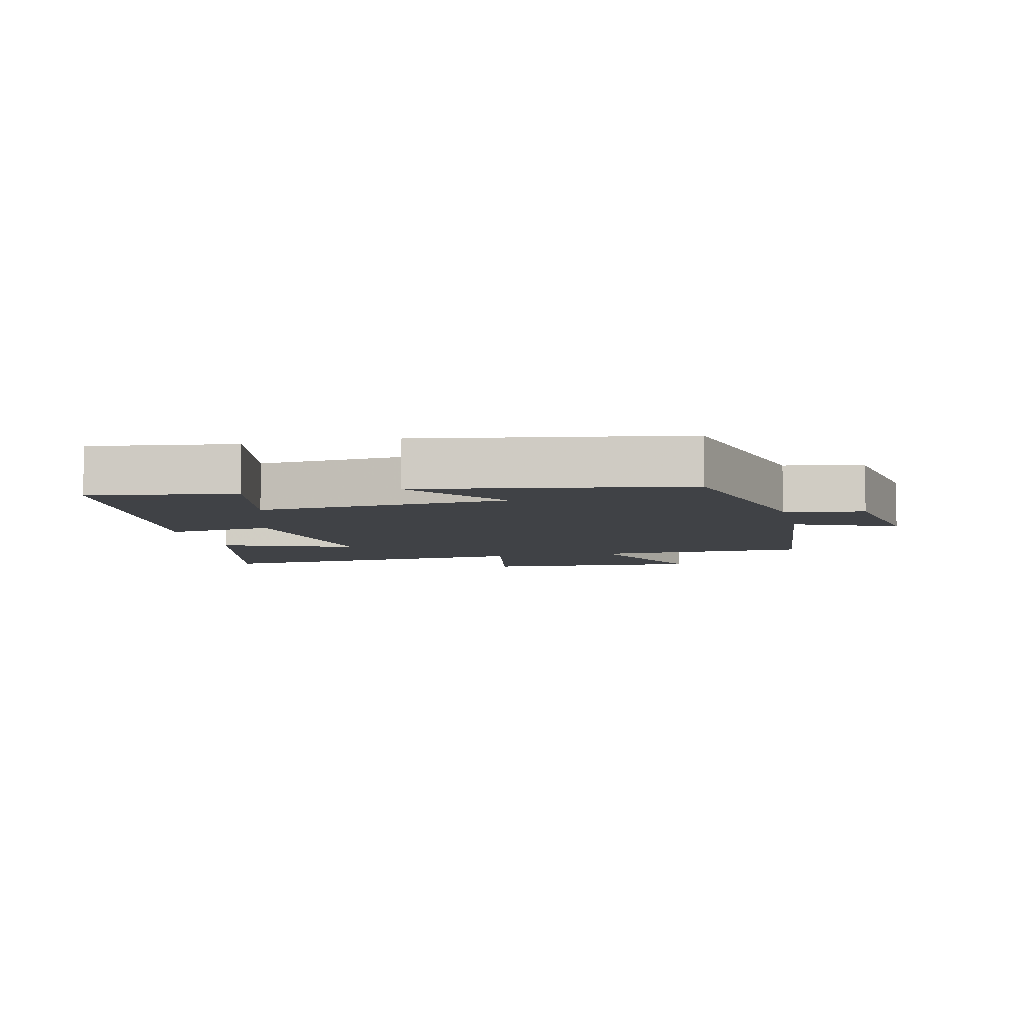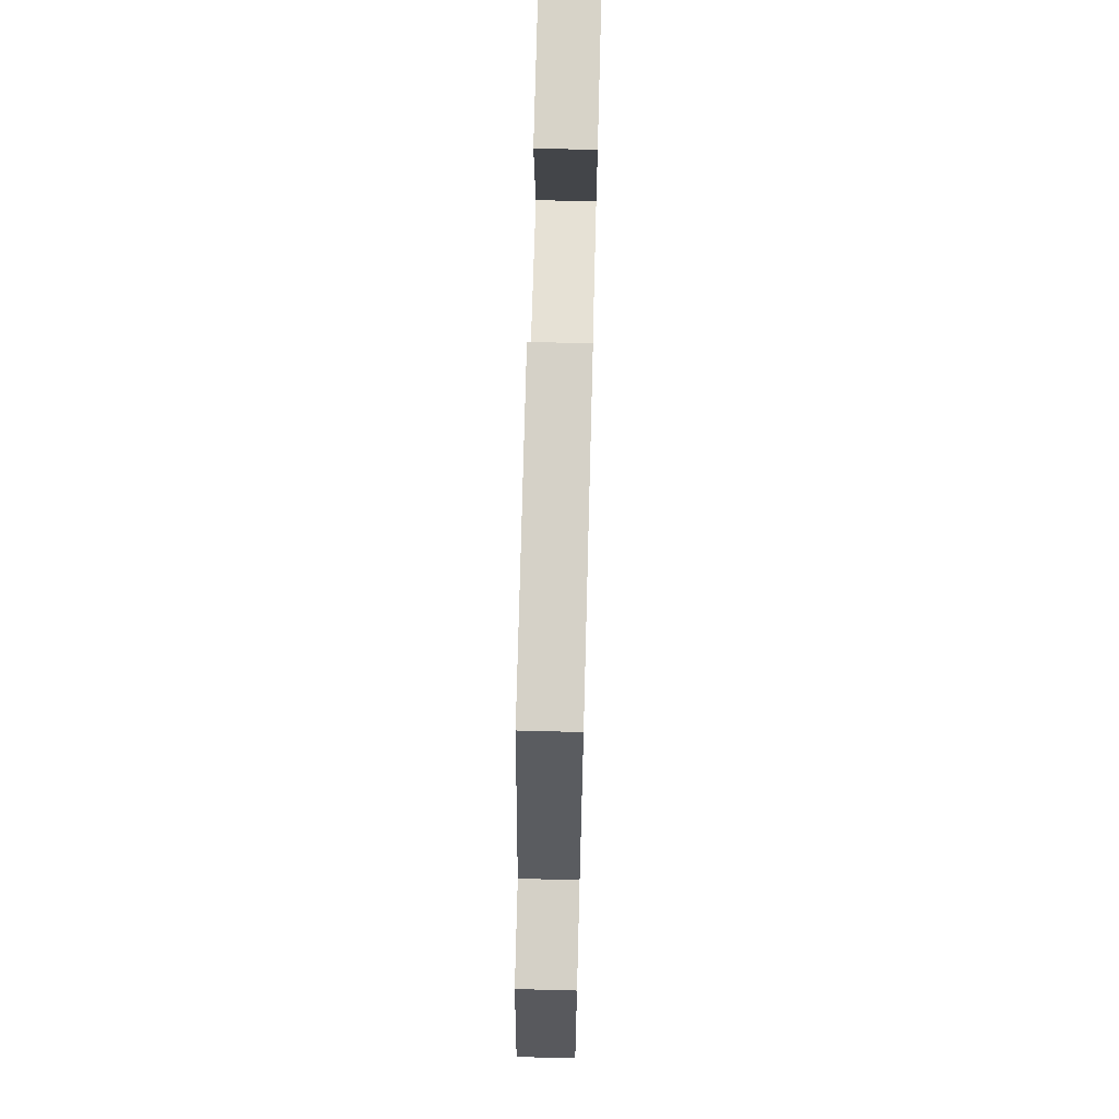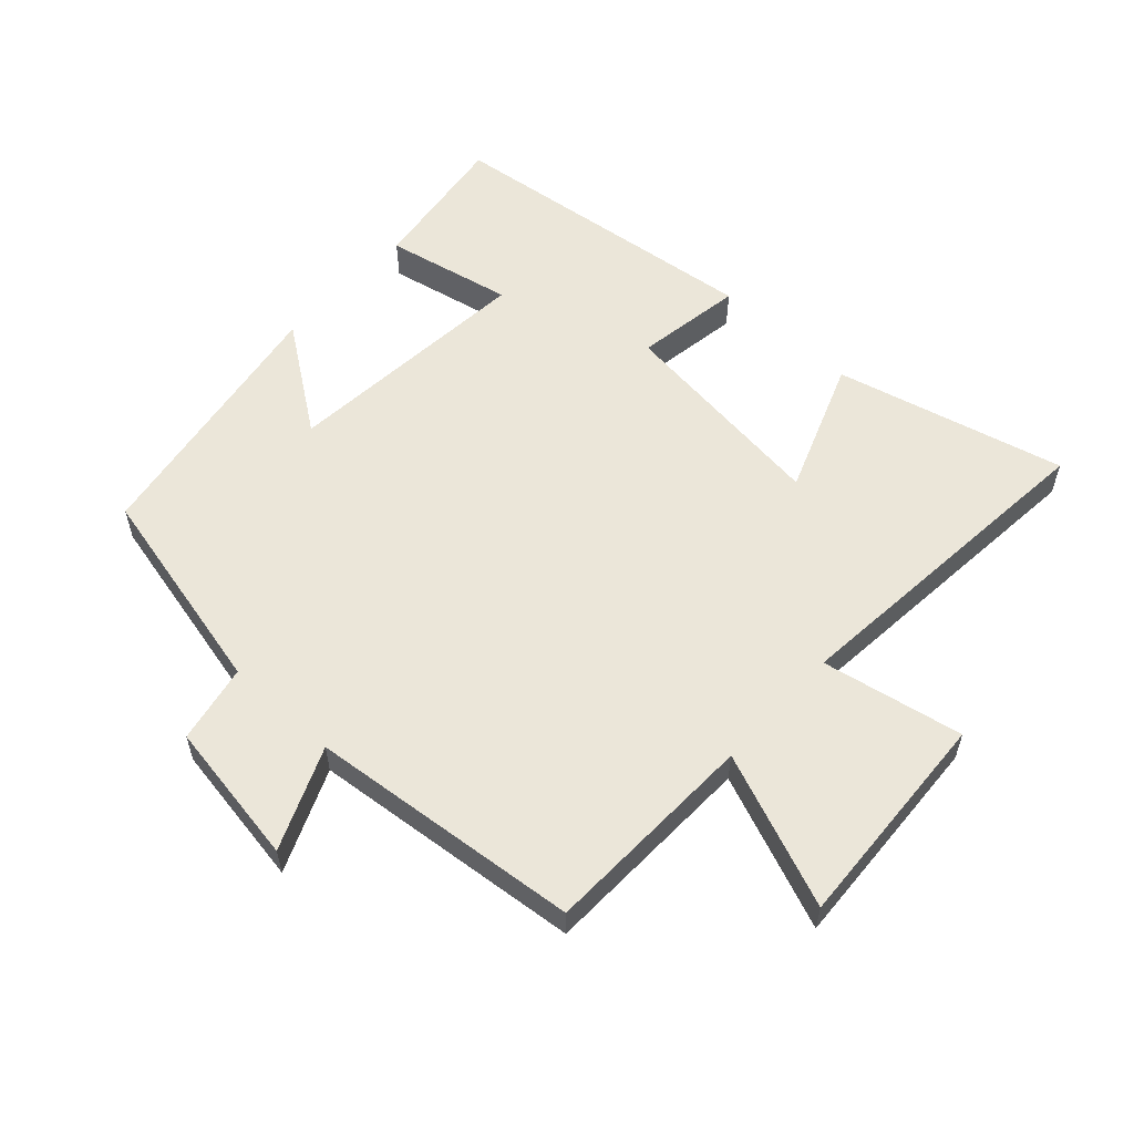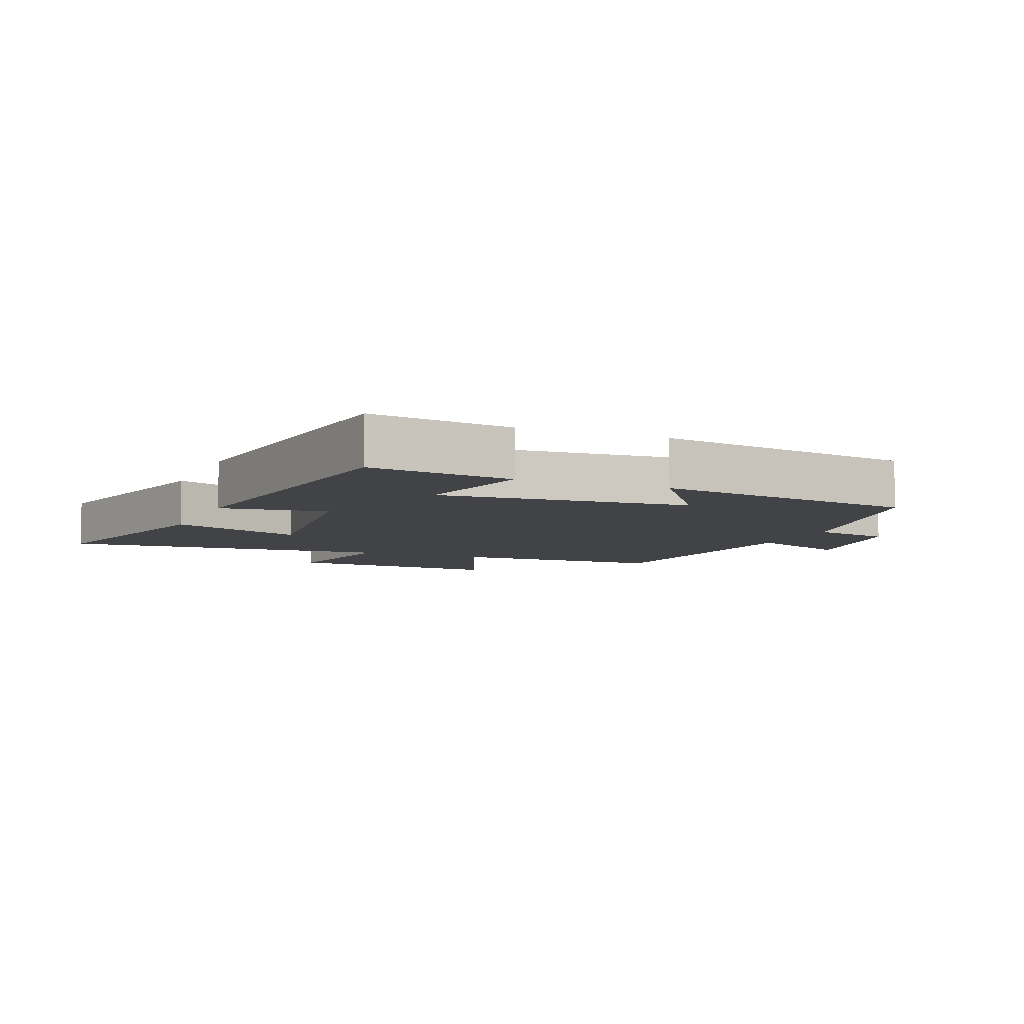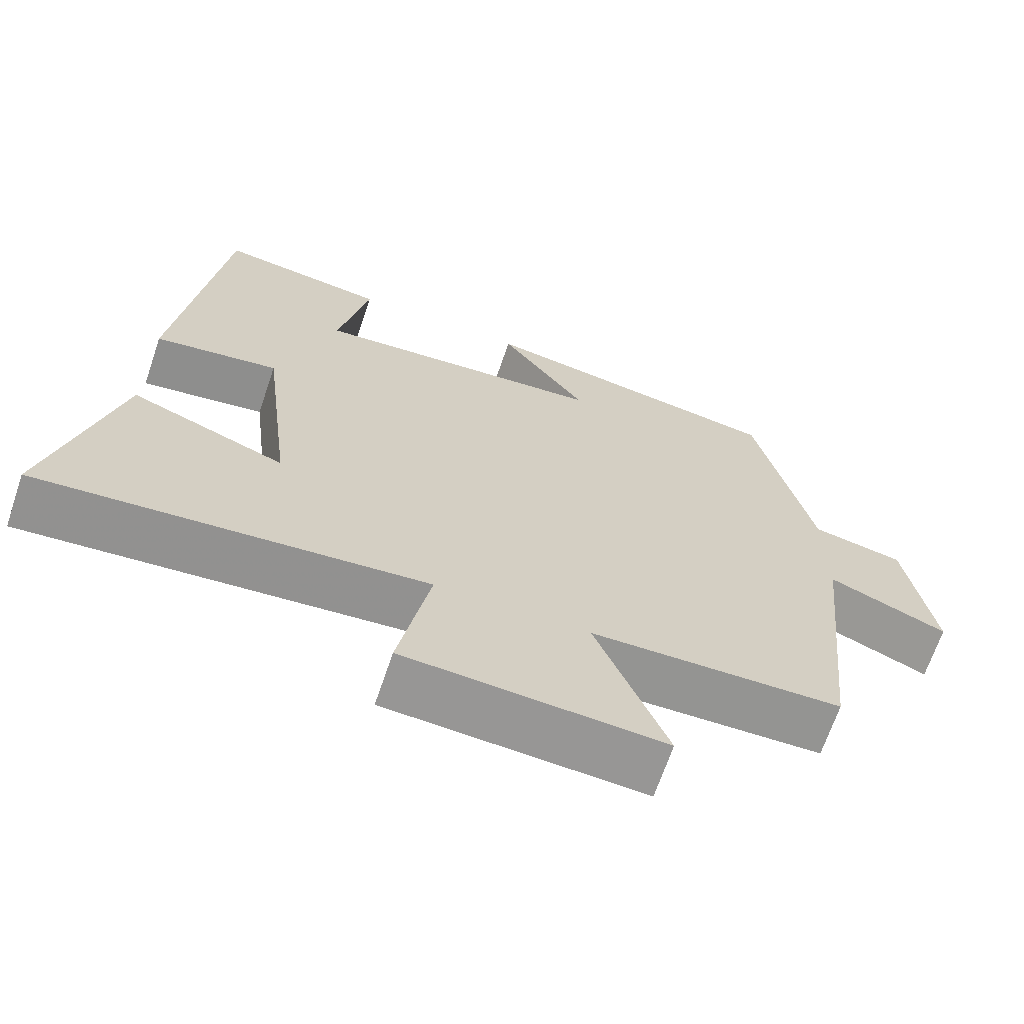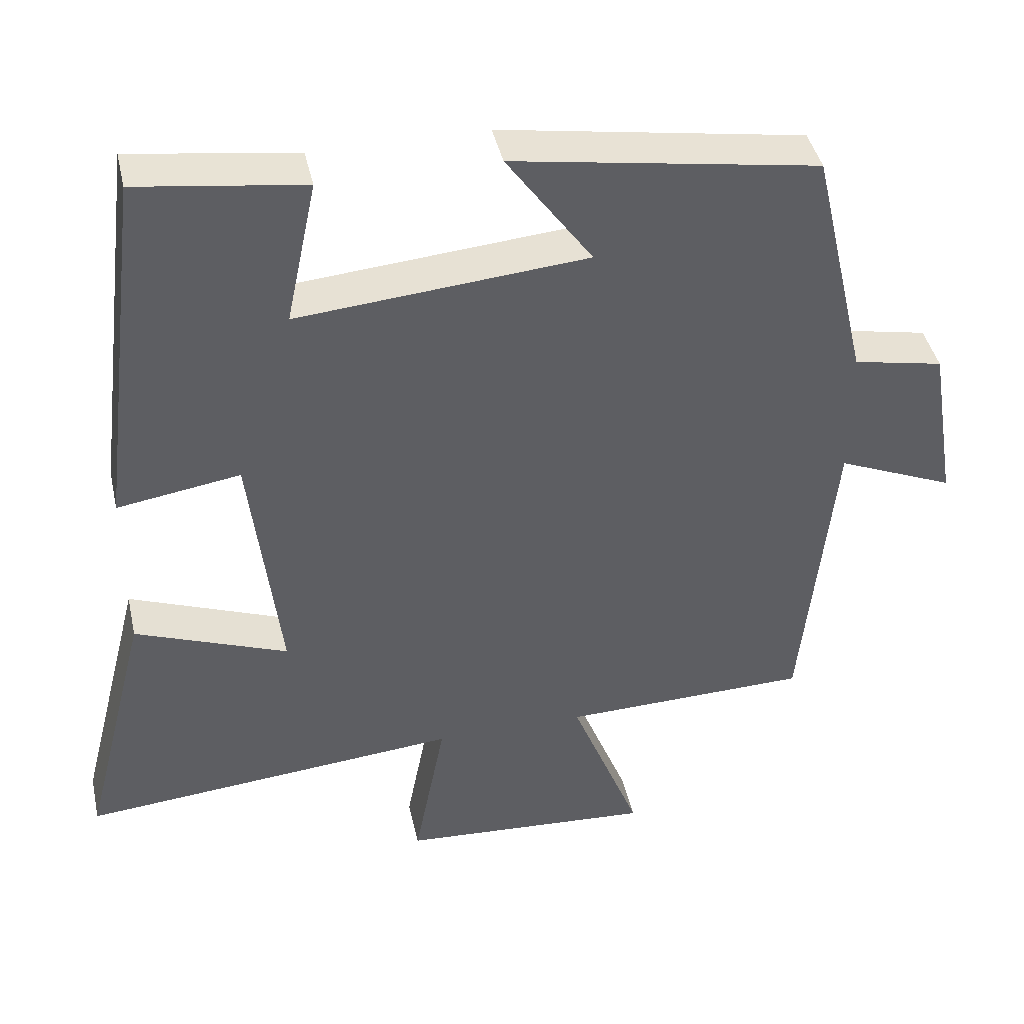
<metadata>
{"format":"obj","ext":"obj","renderer":"f3d","projection":"perspective","resolution":1024,"background":"white","views":[{"elev":-6.5,"azim":12.9,"up":"+Y"},{"elev":69.4,"azim":91.5,"up":"+Z"},{"elev":57.6,"azim":132.6,"up":"+Y"},{"elev":-6.9,"azim":-22.8,"up":"+Y"},{"elev":-67.3,"azim":-18.7,"up":"+Z"},{"elev":42.0,"azim":-12.4,"up":"+Z"}]}
</metadata>
<code>
v -0.439 0.07 0.53
v -0.216 0.07 0.5
v -0.257 0.07 0.305
v 0.131 0.07 0.339
v 0.016 0.07 0.5
v 0.425 0.07 0.434
v 0.5 0.07 0.108
v 0.621 0.07 0.084
v 0.657 0.07 -0.138
v 0.5 0.07 -0.072
v 0.457 0.07 -0.491
v 0.125 0.07 -0.5
v 0.219 0.07 -0.738
v -0.121 0.07 -0.718
v -0.079 0.07 -0.5
v -0.589 0.07 -0.546
v -0.5 0.07 -0.193
v -0.295 0.07 -0.271
v -0.335 0.07 0.063
v -0.5 0.07 0.037
v -0.439 0 0.53
v -0.216 0 0.5
v -0.257 0 0.305
v 0.131 0 0.339
v 0.016 0 0.5
v 0.425 0 0.434
v 0.5 0 0.108
v 0.621 0 0.084
v 0.657 0 -0.138
v 0.5 0 -0.072
v 0.457 0 -0.491
v 0.125 0 -0.5
v 0.219 0 -0.738
v -0.121 0 -0.718
v -0.079 0 -0.5
v -0.589 0 -0.546
v -0.5 0 -0.193
v -0.295 0 -0.271
v -0.335 0 0.063
v -0.5 0 0.037
f 1 2 3
f 20 1 3
f 19 20 3
f 18 19 3 4
f 15 16 17 18
f 15 18 4
f 12 13 14 15
f 12 15 4
f 11 12 4
f 10 11 4
f 7 8 9 10
f 6 7 10
f 5 6 10
f 4 5 10
f 23 22 21
f 23 21 40
f 23 40 39
f 24 23 39 38
f 38 37 36 35
f 24 38 35
f 35 34 33 32
f 24 35 32
f 24 32 31
f 24 31 30
f 30 29 28 27
f 30 27 26
f 30 26 25
f 30 25 24
f 1 21 22 2
f 2 22 23 3
f 3 23 24 4
f 4 24 25 5
f 5 25 26 6
f 6 26 27 7
f 7 27 28 8
f 8 28 29 9
f 9 29 30 10
f 10 30 31 11
f 11 31 32 12
f 12 32 33 13
f 13 33 34 14
f 14 34 35 15
f 15 35 36 16
f 16 36 37 17
f 17 37 38 18
f 18 38 39 19
f 19 39 40 20
f 20 40 21 1

</code>
